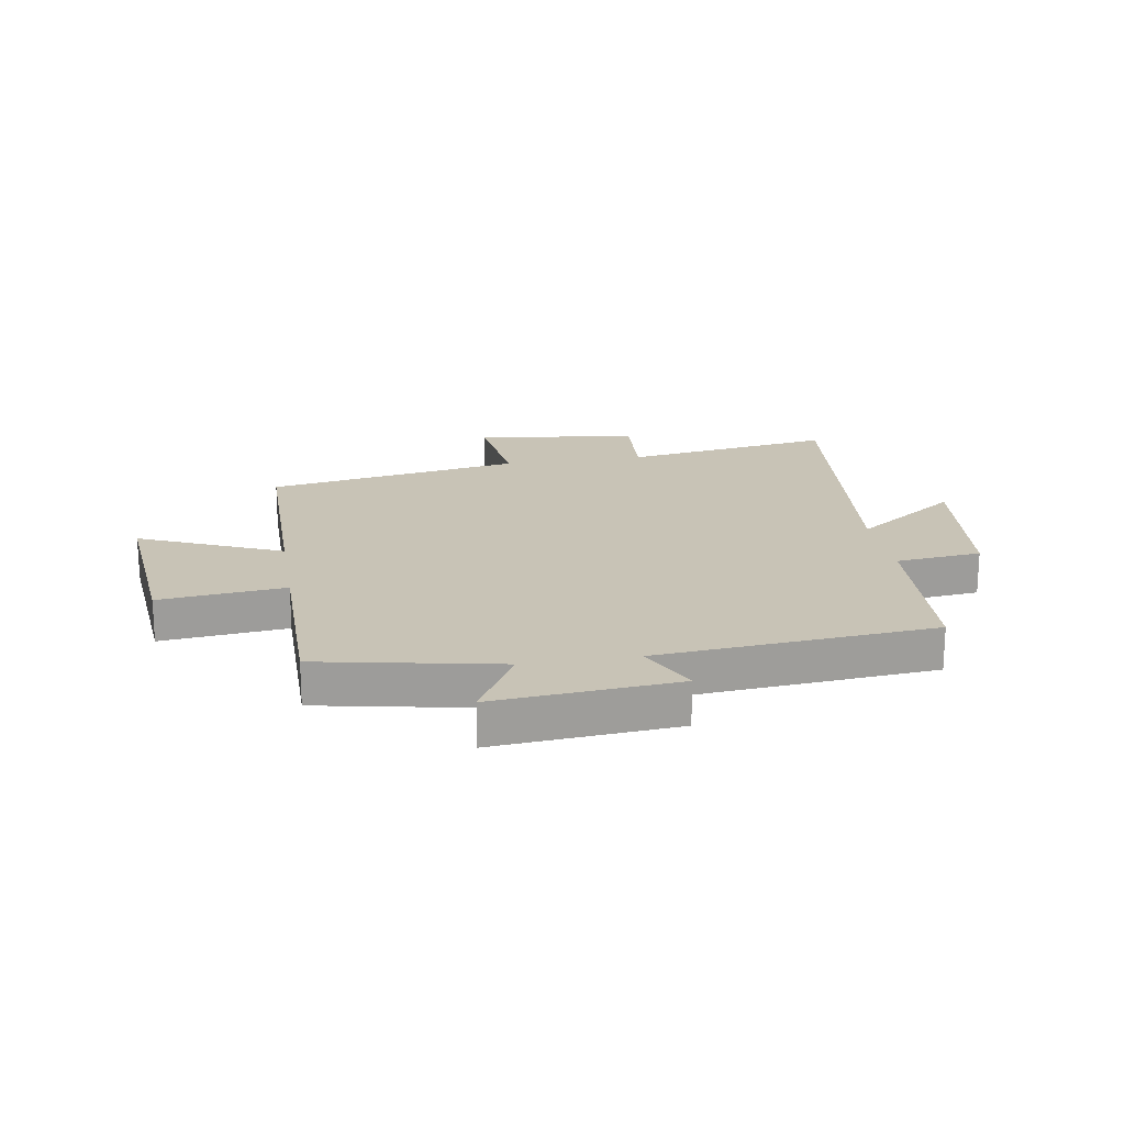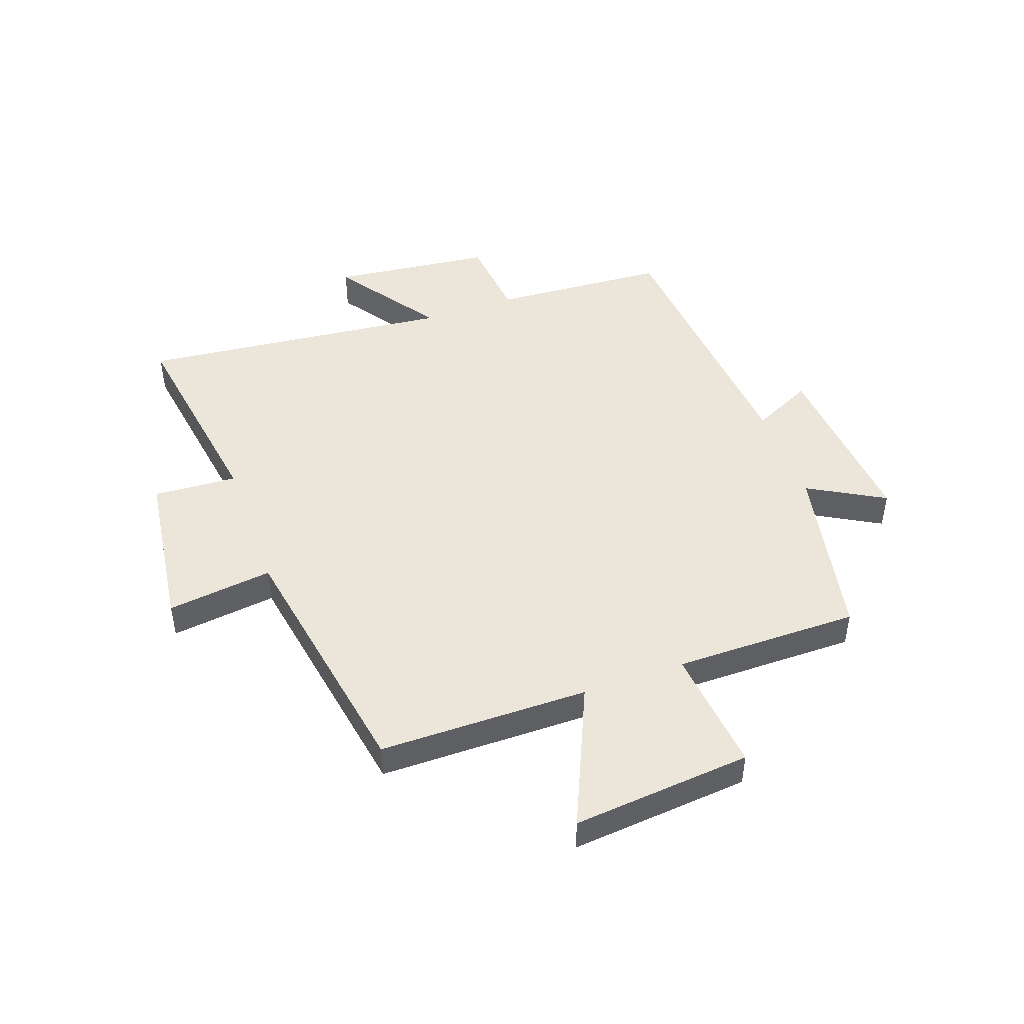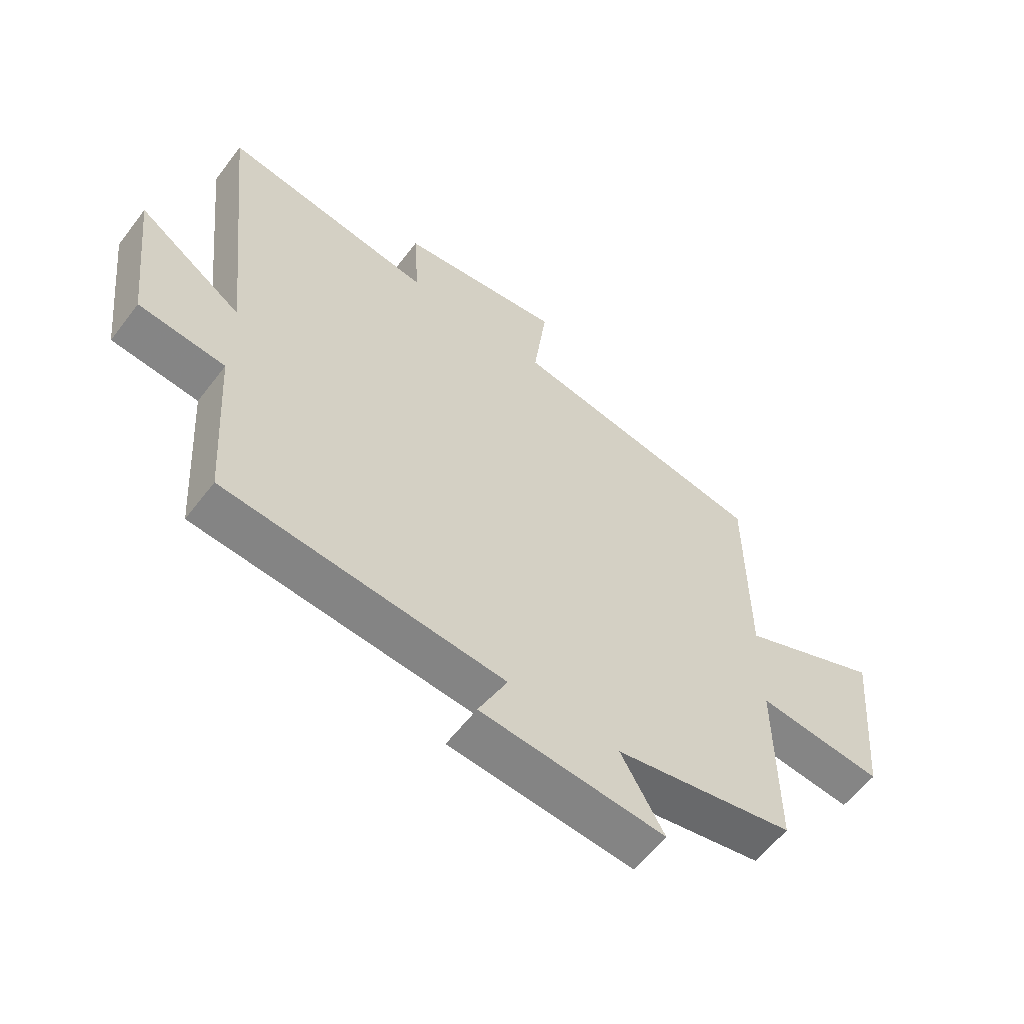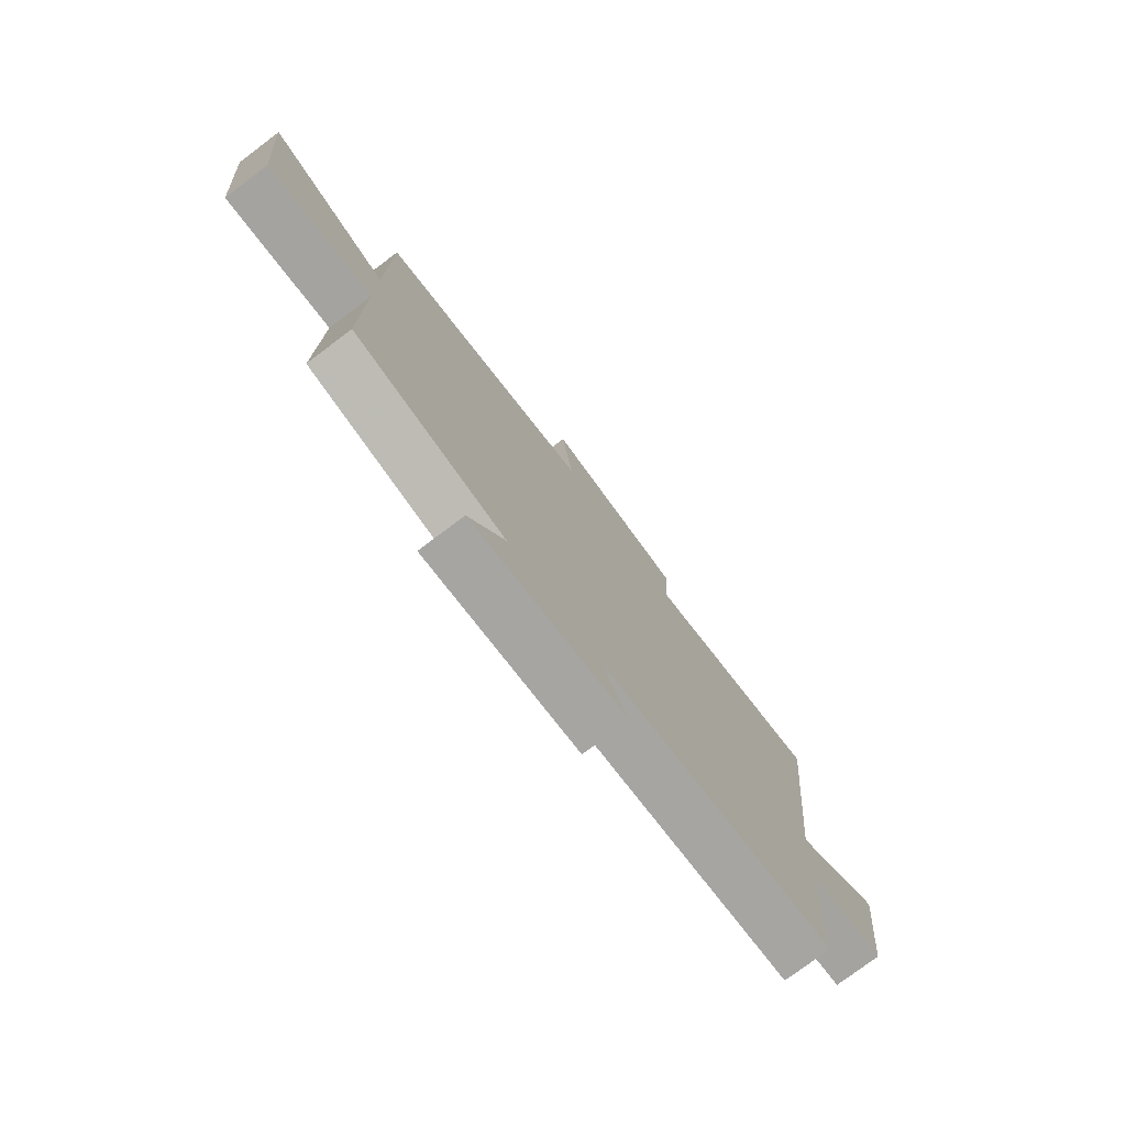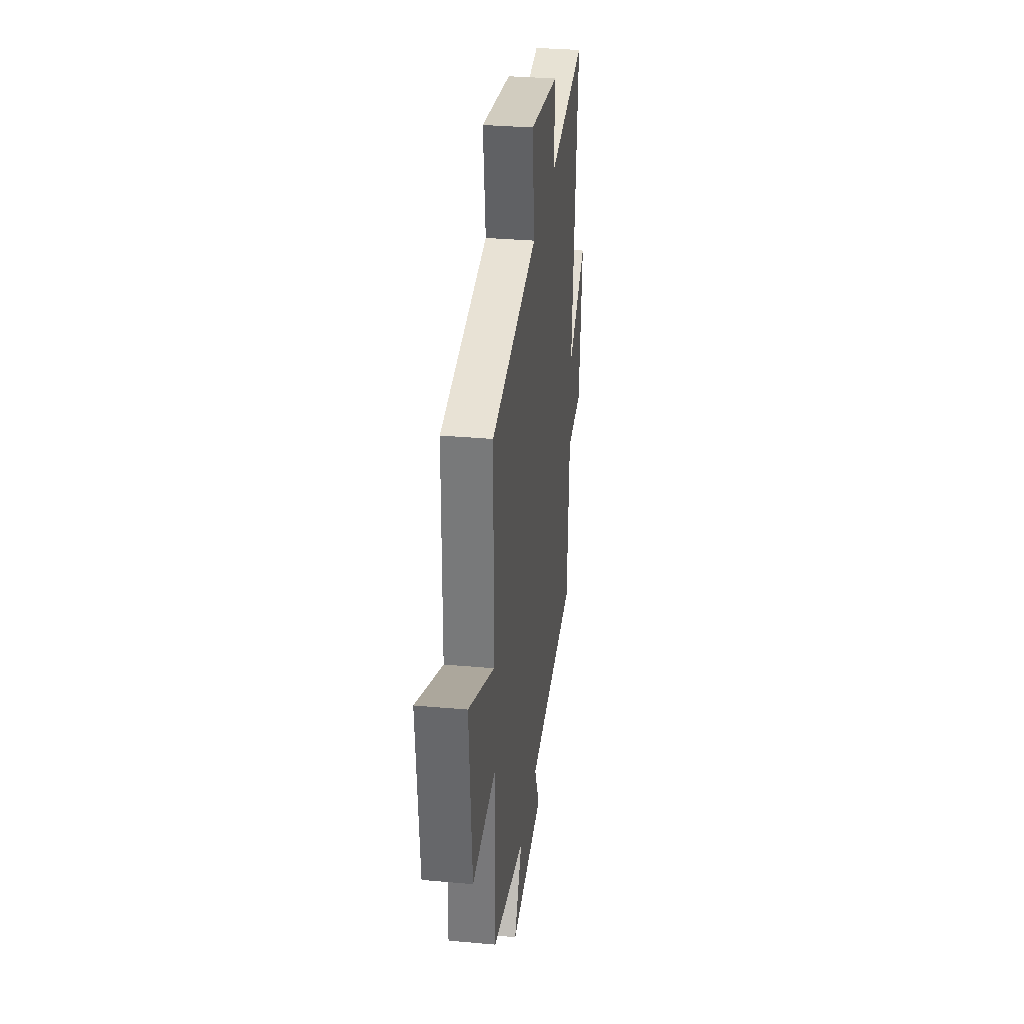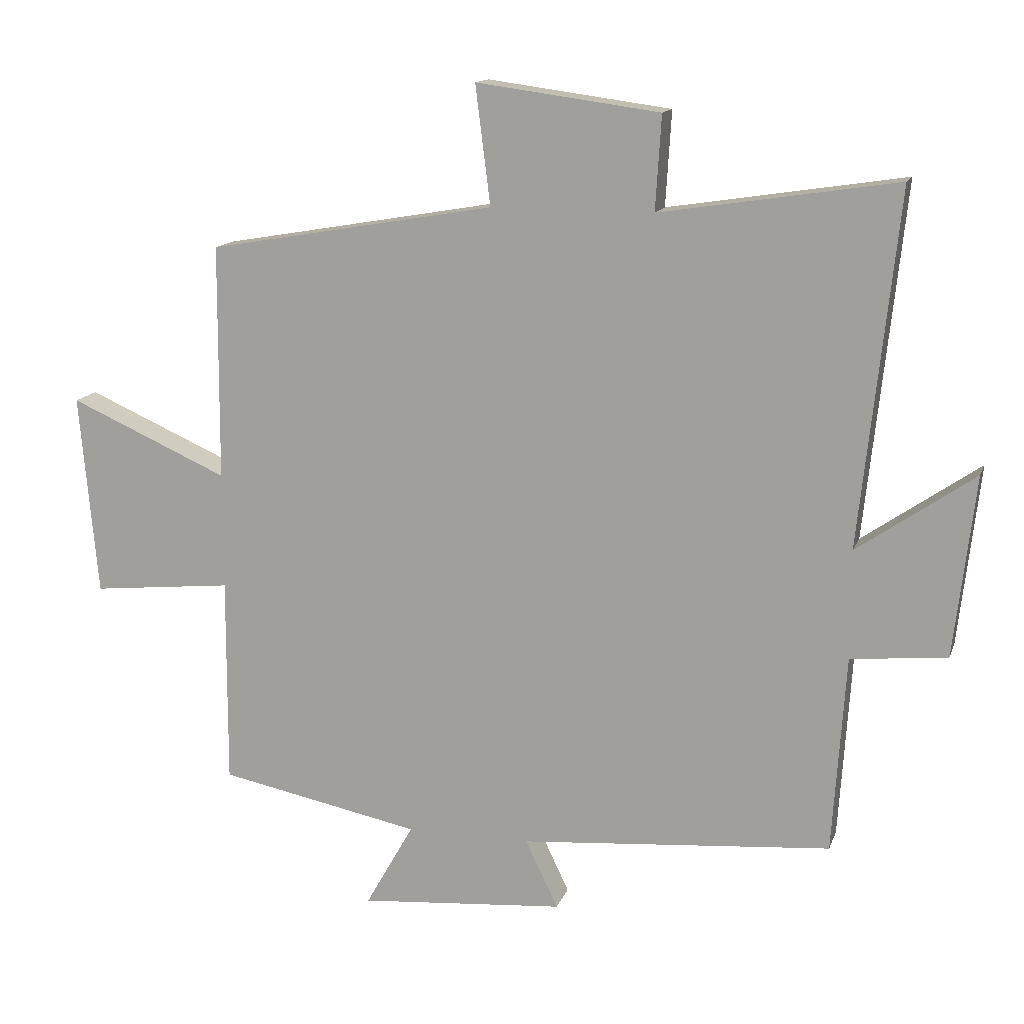
<metadata>
{"format":"obj","ext":"obj","renderer":"f3d","projection":"perspective","resolution":1024,"background":"white","views":[{"elev":19.5,"azim":170.5,"up":"+Y"},{"elev":47.0,"azim":70.3,"up":"+Y"},{"elev":-59.0,"azim":-37.1,"up":"+Z"},{"elev":-77.1,"azim":127.0,"up":"+Z"},{"elev":31.6,"azim":97.3,"up":"+Z"},{"elev":13.9,"azim":-164.2,"up":"+Z"}]}
</metadata>
<code>
v -0.48 0.07 -0.46
v -0.5 0.07 -0.156
v -0.648 0.07 -0.141
v -0.68 0.07 0.137
v -0.5 0.07 0.012
v -0.558 0.07 0.556
v -0.194 0.07 0.5
v -0.203 0.07 0.645
v 0.079 0.07 0.683
v 0.056 0.07 0.5
v 0.498 0.07 0.424
v 0.5 0.07 0.062
v 0.745 0.07 0.17
v 0.717 0.07 -0.14
v 0.5 0.07 -0.118
v 0.501 0.07 -0.438
v 0.191 0.07 -0.5
v 0.265 0.07 -0.631
v -0.051 0.07 -0.605
v -0.001 0.07 -0.5
v -0.48 0 -0.46
v -0.5 0 -0.156
v -0.648 0 -0.141
v -0.68 0 0.137
v -0.5 0 0.012
v -0.558 0 0.556
v -0.194 0 0.5
v -0.203 0 0.645
v 0.079 0 0.683
v 0.056 0 0.5
v 0.498 0 0.424
v 0.5 0 0.062
v 0.745 0 0.17
v 0.717 0 -0.14
v 0.5 0 -0.118
v 0.501 0 -0.438
v 0.191 0 -0.5
v 0.265 0 -0.631
v -0.051 0 -0.605
v -0.001 0 -0.5
f 17 18 19 20
f 20 1 2
f 17 20 2
f 16 17 2
f 15 16 2
f 12 13 14 15
f 15 2 3
f 12 15 3
f 11 12 3
f 10 11 3
f 7 8 9 10
f 5 6 7
f 5 7 10
f 3 4 5
f 3 5 10
f 40 39 38 37
f 22 21 40
f 22 40 37
f 22 37 36
f 22 36 35
f 35 34 33 32
f 23 22 35
f 23 35 32
f 23 32 31
f 23 31 30
f 30 29 28 27
f 27 26 25
f 30 27 25
f 25 24 23
f 30 25 23
f 1 21 22 2
f 2 22 23 3
f 3 23 24 4
f 4 24 25 5
f 5 25 26 6
f 6 26 27 7
f 7 27 28 8
f 8 28 29 9
f 9 29 30 10
f 10 30 31 11
f 11 31 32 12
f 12 32 33 13
f 13 33 34 14
f 14 34 35 15
f 15 35 36 16
f 16 36 37 17
f 17 37 38 18
f 18 38 39 19
f 19 39 40 20
f 20 40 21 1

</code>
